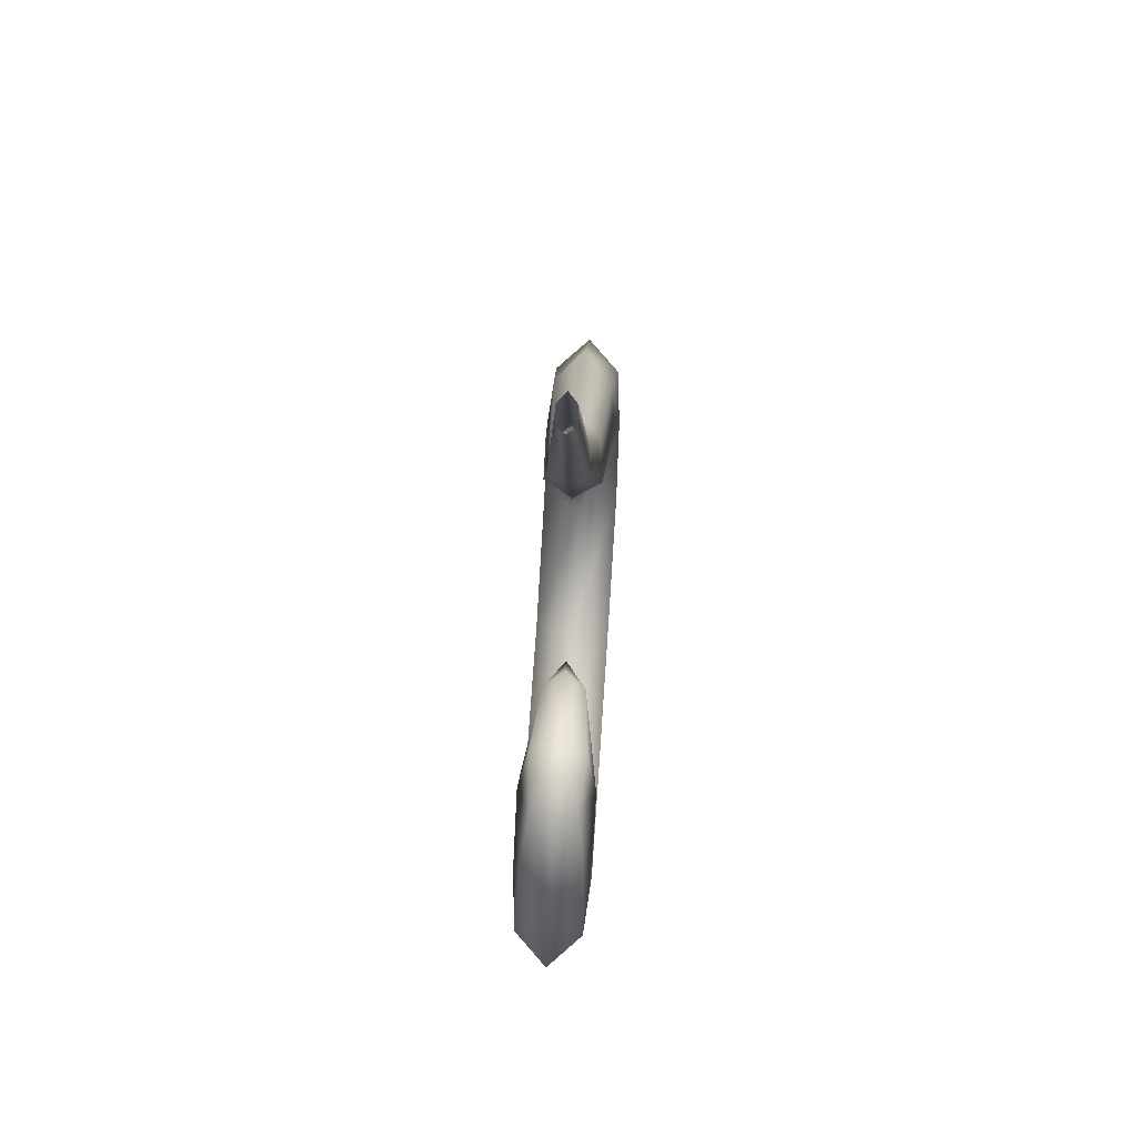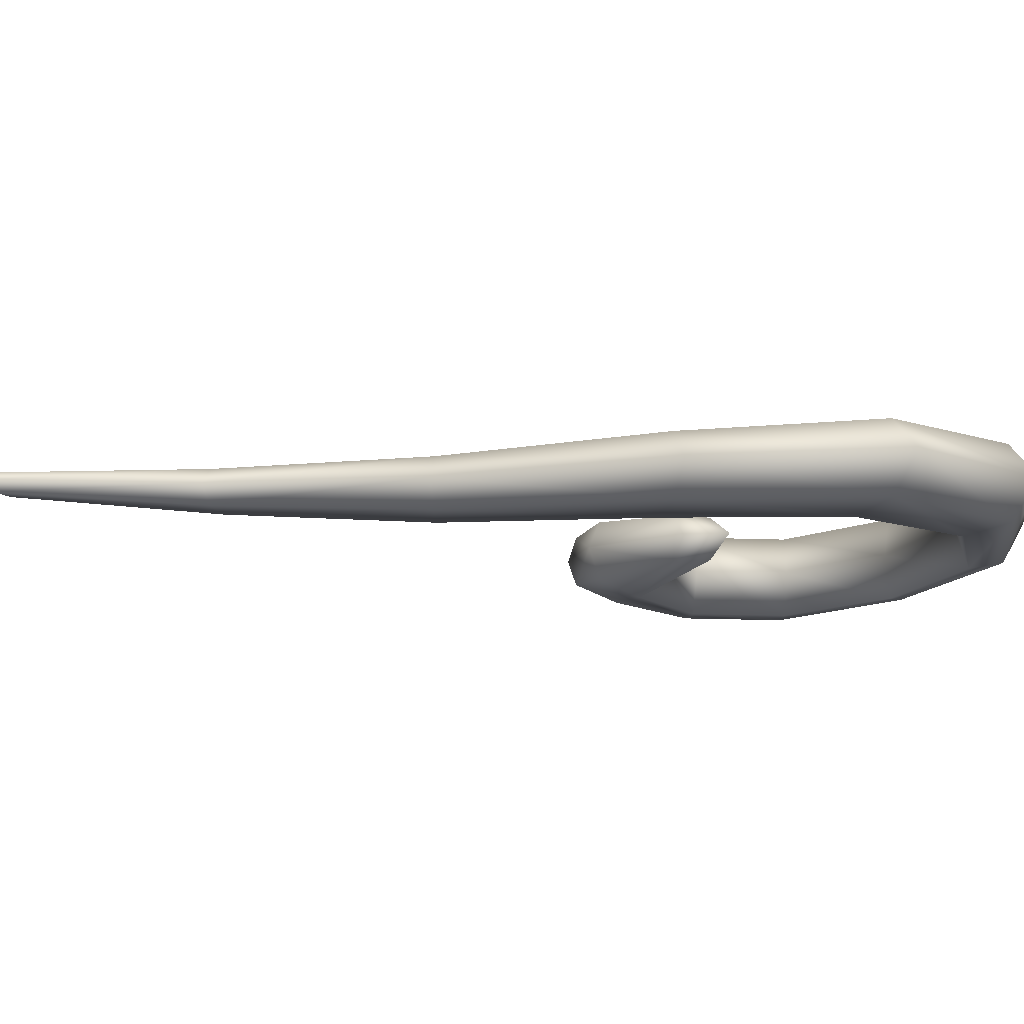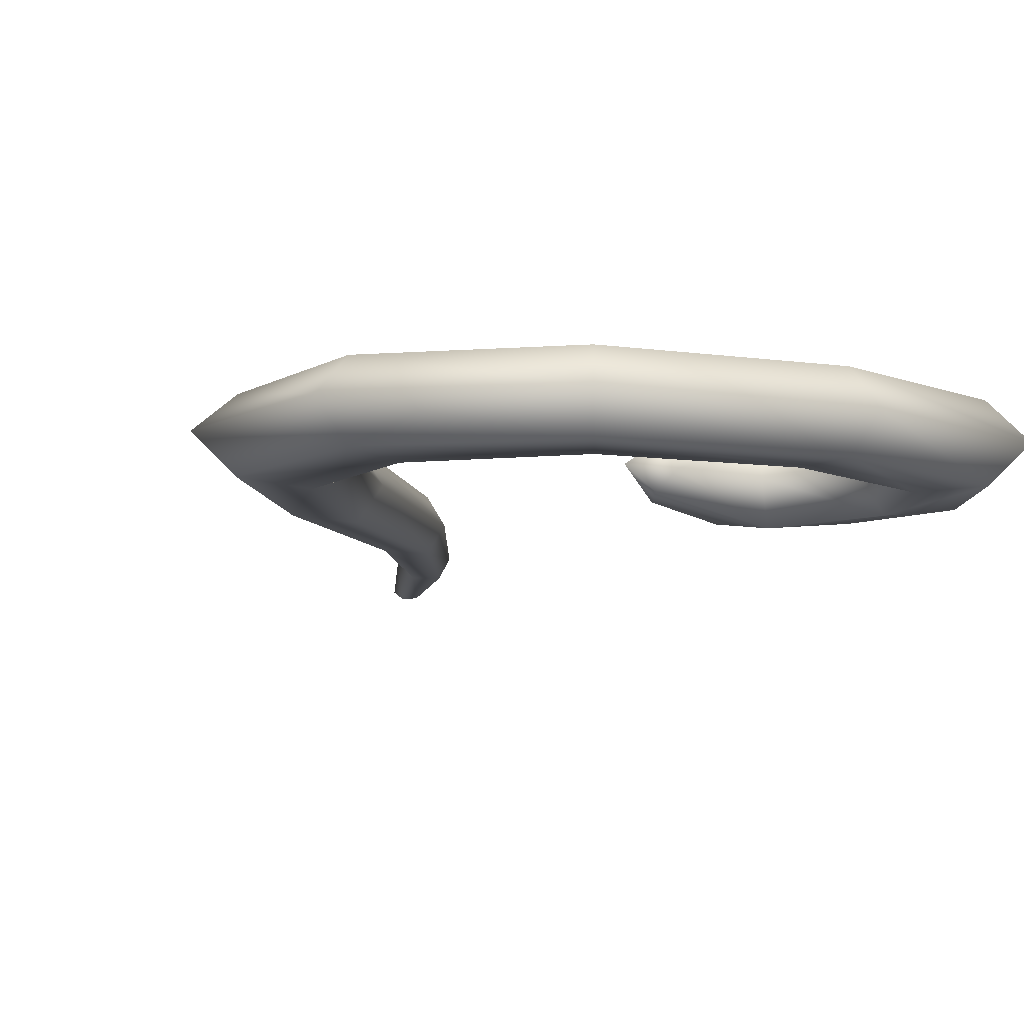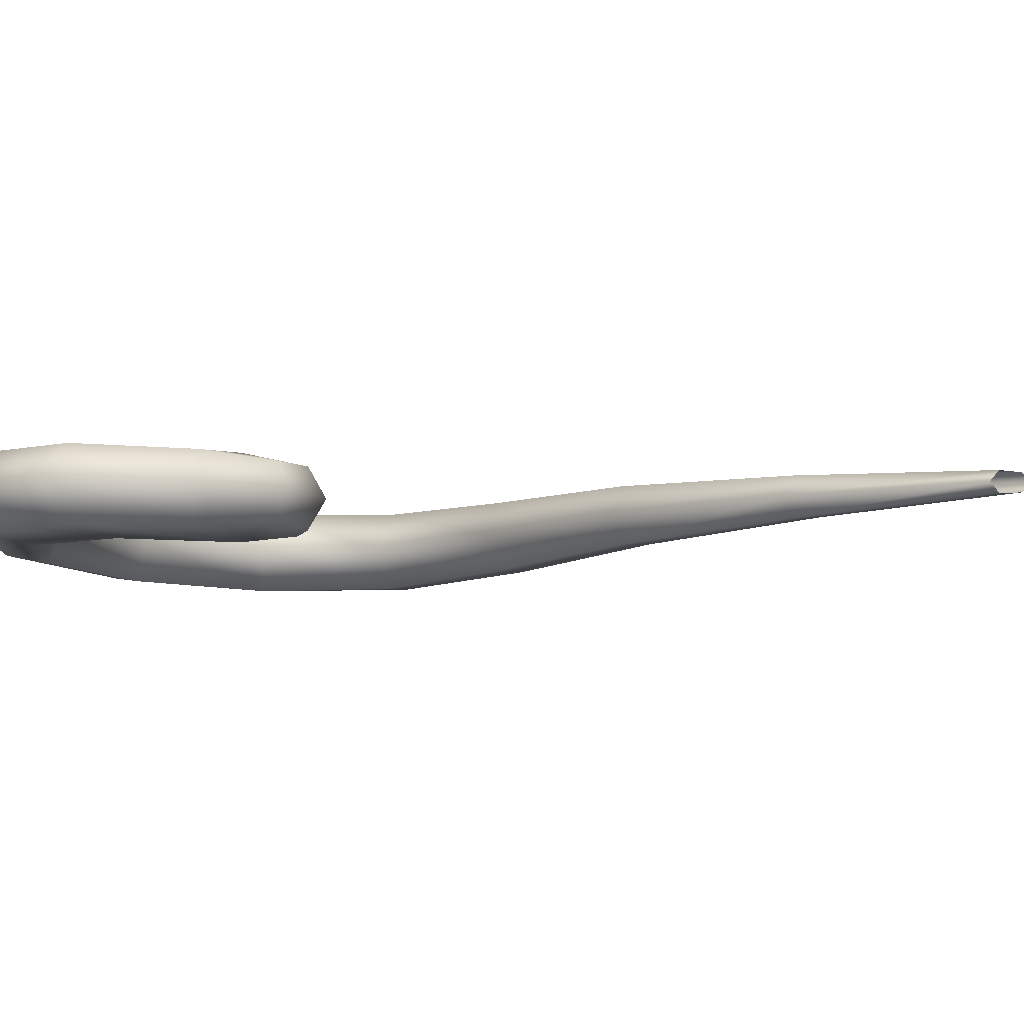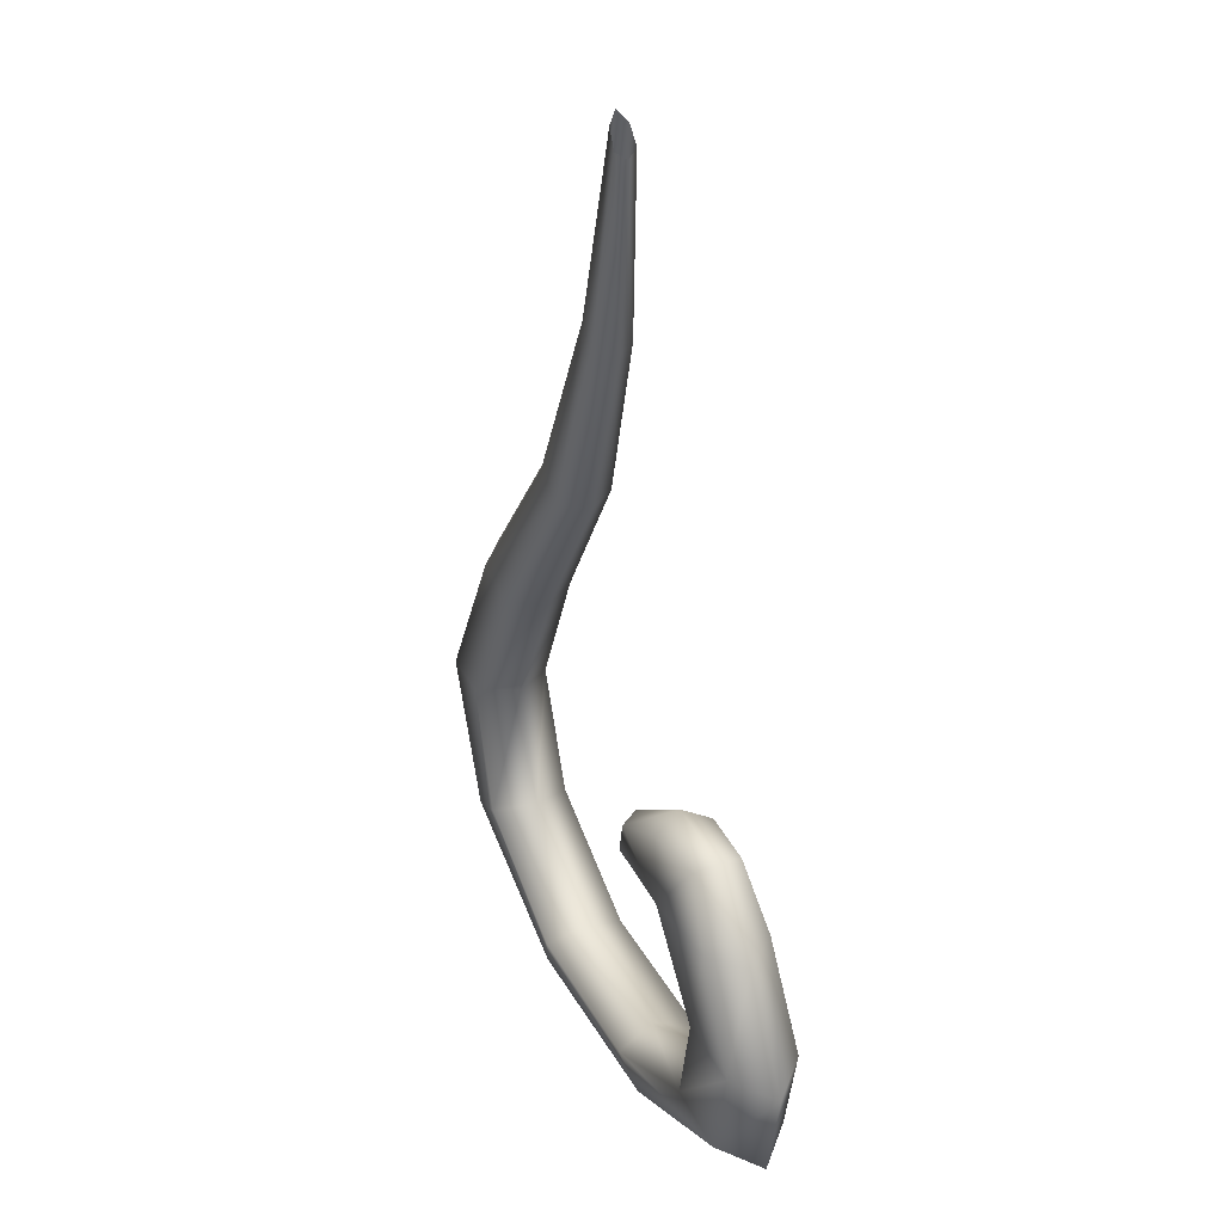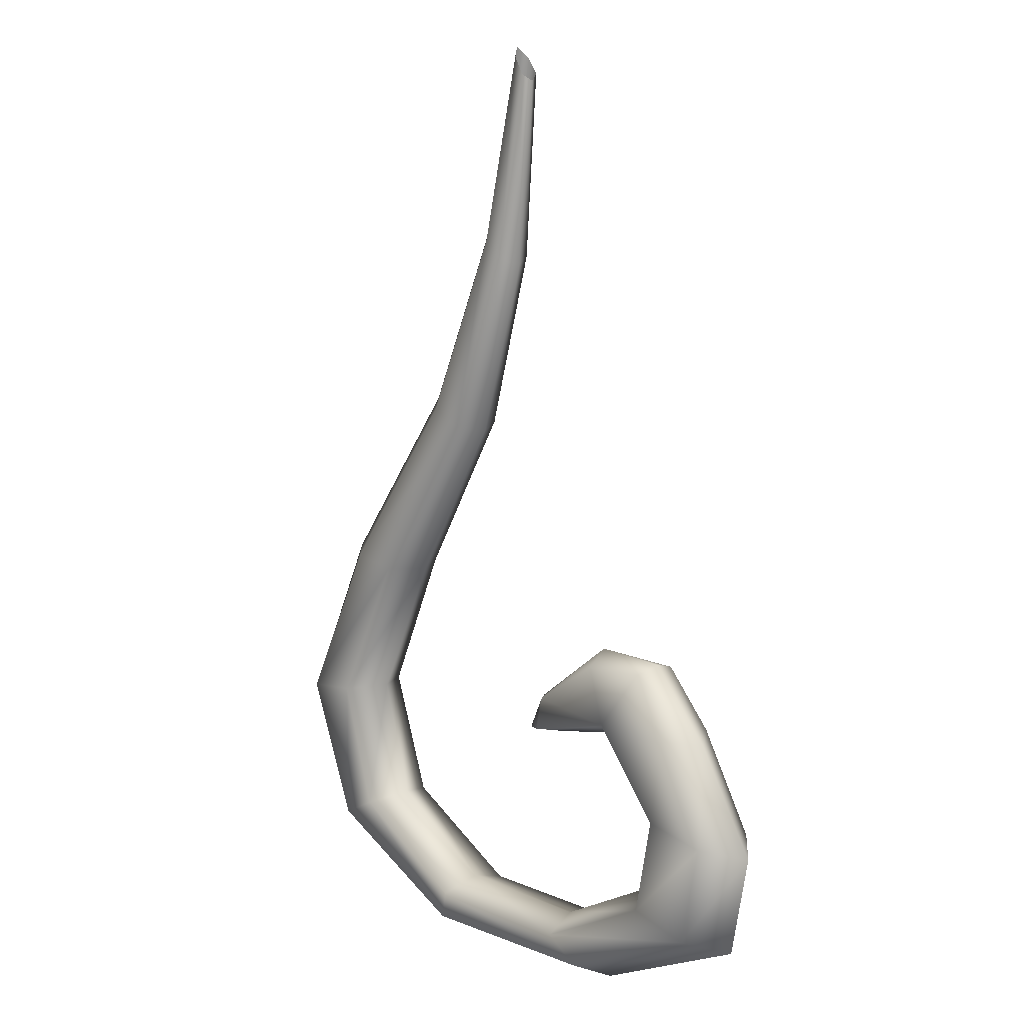
<metadata>
{"format":"obj","ext":"obj","renderer":"f3d","projection":"perspective","resolution":1024,"background":"white","views":[{"elev":72.8,"azim":93.9,"up":"+Y"},{"elev":-12.2,"azim":-107.0,"up":"+Z"},{"elev":-11.1,"azim":-16.6,"up":"+Z"},{"elev":-7.8,"azim":111.5,"up":"+Z"},{"elev":34.9,"azim":64.7,"up":"+Y"},{"elev":10.6,"azim":47.5,"up":"+Y"}]}
</metadata>
<code>
o Plane
v -1.102 -0.3434 -0
v 0.9555 -0.8185 -0
v -0.2965 -1.077 -0
v -0.4121 0.7702 0
v -0.7862 -0.3037 0.1203
v -0.2439 -0.923 0.1268
v -0.2229 0.7003 0.08507
v 0.6688 -0.7267 0.1268
v 0.3926 0.04339 -0
v -0.7862 -0.3037 -0.1203
v -0.2439 -0.923 -0.1268
v -0.2229 0.7003 -0.08507
v 0.6688 -0.7267 -0.1268
v 0.8255 -0.1859 0
v 0.5067 -0.1615 0.1251
v 0.5067 -0.1615 -0.1251
v -0.01884 1.931 0
v 0.03778 1.845 0.03089
v 0.03778 1.845 -0.03089
v 0.05297 -0.2861 -0
v 0.7267 -0.4271 0.1271
v -0.6568 -0.6956 0.126
v 0.2799 -0.9196 0.1268
v -0.5583 0.1718 0.1063
v 0.7267 -0.4271 -0.1271
v -0.6568 -0.6956 -0.126
v 0.2799 -0.9196 -0.1268
v -0.5583 0.1718 -0.1063
v -0.7072 -0.2937 -0
v -0.2307 -0.8845 -0
v 0.5971 -0.7038 -0
v -0.1756 0.6829 0
v -0.9836 -0.3285 0.1053
v -0.2768 -1.019 -0.1109
v -0.3412 0.744 -0.07444
v 0.848 -0.7841 0.1109
v 0.4212 0.001041 0.08954
v 0.745 -0.1681 -0.1007
v 0.467 -0.2195 -0
v 0.6308 0.03416 0
v 0.4212 0.001041 -0.08954
v 0.05193 1.824 0
v 0.002391 1.899 0.02703
v 0.1498 -0.261 0.06576
v 0.1174 -0.163 -0
v 0.1498 -0.261 -0.06576
v -0.03684 1.264 -0.05915
v -0.03684 1.264 0.05915
v 1.017 -0.5001 -0
v -0.8866 -0.8091 -0
v 0.4324 -1.052 -0
v -0.8387 0.1983 0
v -0.2768 -1.019 0.1109
v -0.9836 -0.3285 -0.1053
v -0.3412 0.744 0.07444
v 0.848 -0.7841 -0.1109
v 0.745 -0.1681 0.1007
v 0.002391 1.899 -0.02703
v -0.1512 1.35 0
v -0.5994 -0.6672 -0
v 0.2418 -0.8866 -0
v 0.6559 -0.4147 -0
v -0.4882 0.1652 0
v -0.8005 -0.7665 0.1102
v -0.8005 -0.7665 -0.1102
v 0.3752 -1.002 0.1109
v 0.3752 -1.002 -0.1109
v -0.7335 0.1883 0.093
v 0.9109 -0.4719 0.1099
v -0.7335 0.1883 -0.093
v 0.6145 0.01307 -0.07551
v 0.9109 -0.4719 -0.1099
v 0.6145 0.01307 0.07551
v 0.1771 -0.1513 -0.07022
v 0.2087 -0.2692 -0
v 0.1771 -0.1513 0.07022
v -0.1083 1.318 0.05176
v -0.1083 1.318 -0.05176
v -0.008247 1.243 0
f 6 22 60 30
f 22 5 29 60
f 60 29 10 26
f 30 60 26 11
f 8 23 61 31
f 23 6 30 61
f 61 30 11 27
f 31 61 27 13
f 15 21 62 39
f 21 8 31 62
f 62 31 13 25
f 39 62 25 16
f 5 24 63 29
f 24 7 32 63
f 63 32 12 28
f 29 63 28 10
f 3 50 64 53
f 50 1 33 64
f 64 33 5 22
f 53 64 22 6
f 1 50 65 54
f 50 3 34 65
f 65 34 11 26
f 54 65 26 10
f 2 51 66 36
f 51 3 53 66
f 66 53 6 23
f 36 66 23 8
f 3 51 67 34
f 51 2 56 67
f 67 56 13 27
f 34 67 27 11
f 1 52 68 33
f 52 4 55 68
f 68 55 7 24
f 33 68 24 5
f 14 49 69 57
f 49 2 36 69
f 69 36 8 21
f 57 69 21 15
f 4 52 70 35
f 52 1 54 70
f 70 54 10 28
f 35 70 28 12
f 14 40 71 38
f 9 41 71 40
f 16 38 71 41
f 2 49 72 56
f 49 14 38 72
f 72 38 16 25
f 56 72 25 13
f 9 40 73 37
f 14 57 73 40
f 15 37 73 57
f 16 41 74 46
f 9 45 74 41
f 20 46 74 45
f 15 39 75 44
f 16 46 75 39
f 20 44 75 46
f 9 37 76 45
f 15 44 76 37
f 20 45 76 44
f 7 55 77 48
f 55 4 59 77
f 77 59 17 43
f 48 77 43 18
f 4 35 78 59
f 35 12 47 78
f 78 47 19 58
f 59 78 58 17
f 12 32 79 47
f 32 7 48 79
f 79 48 18 42
f 47 79 42 19

</code>
